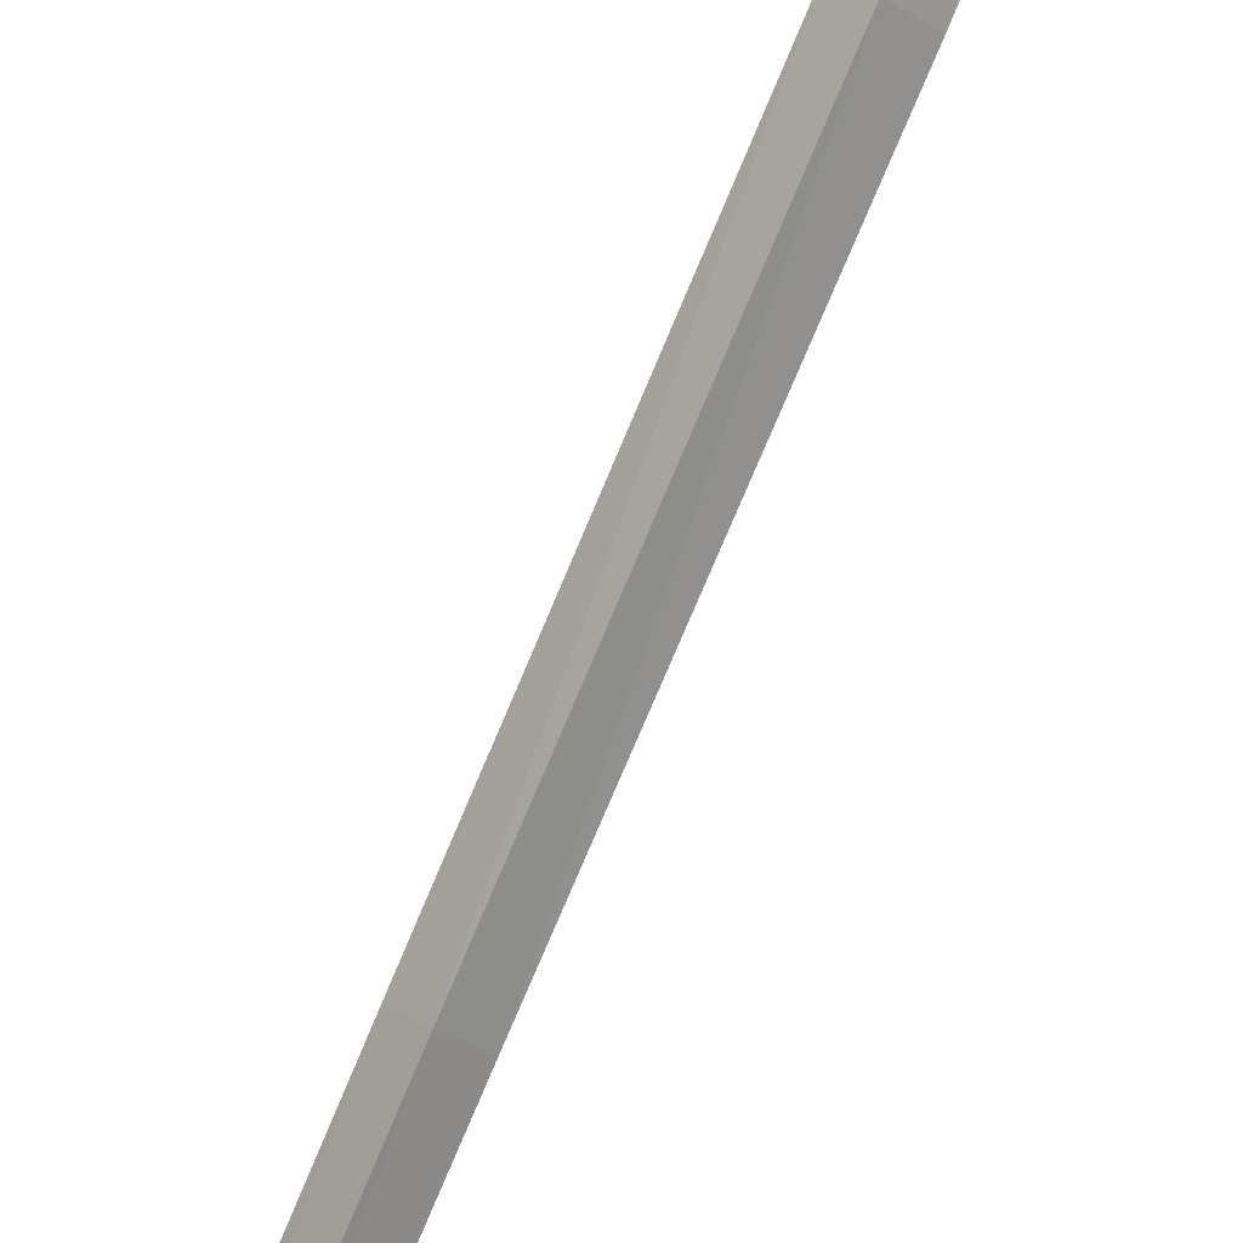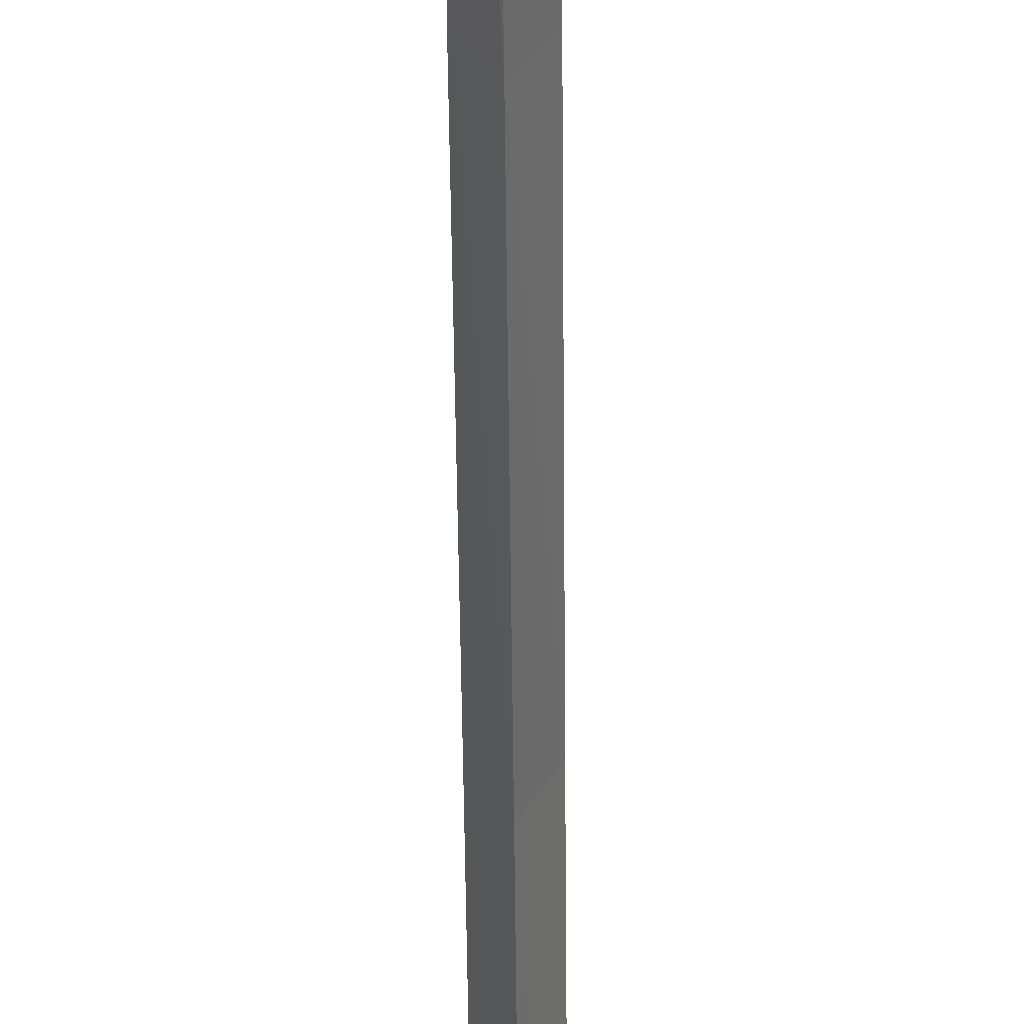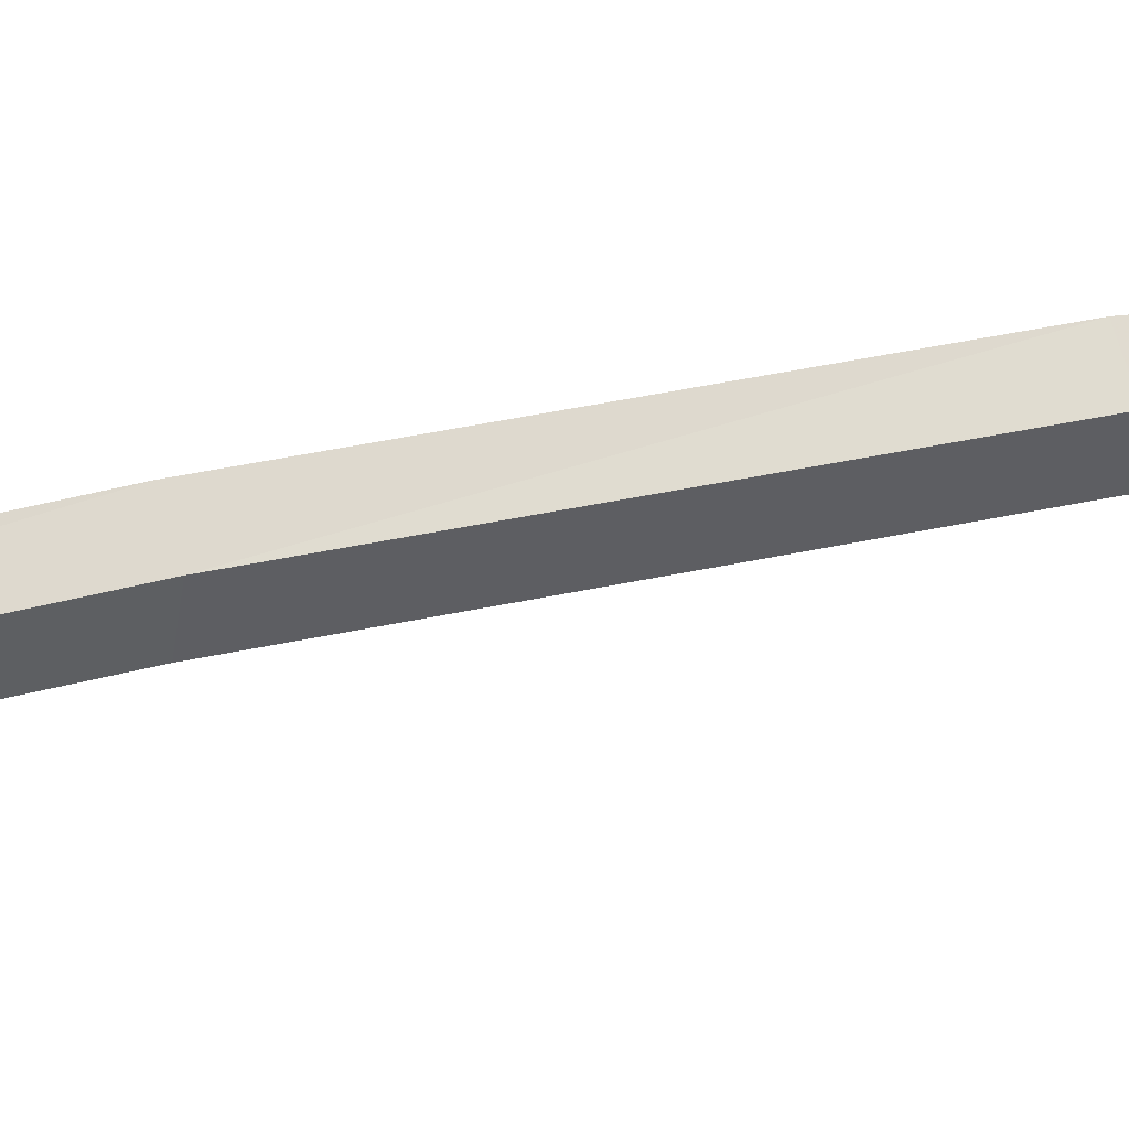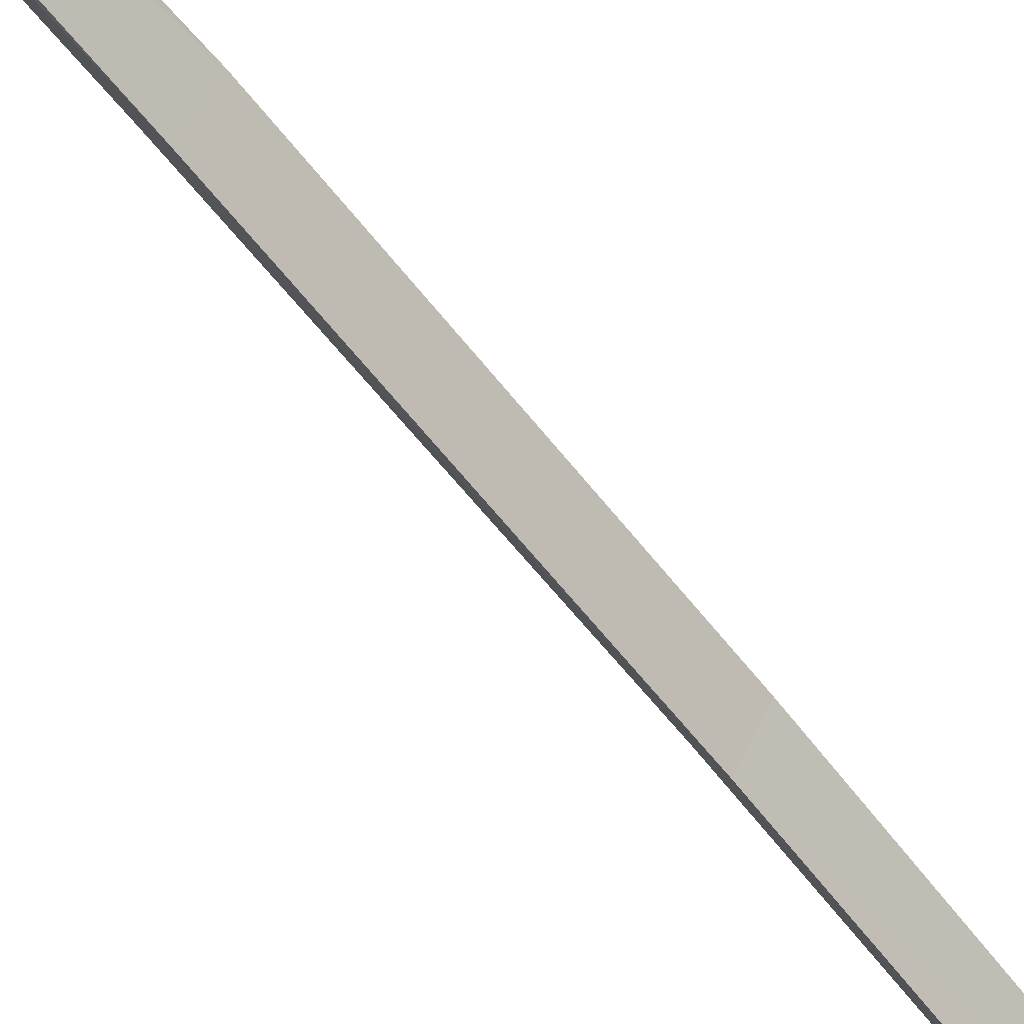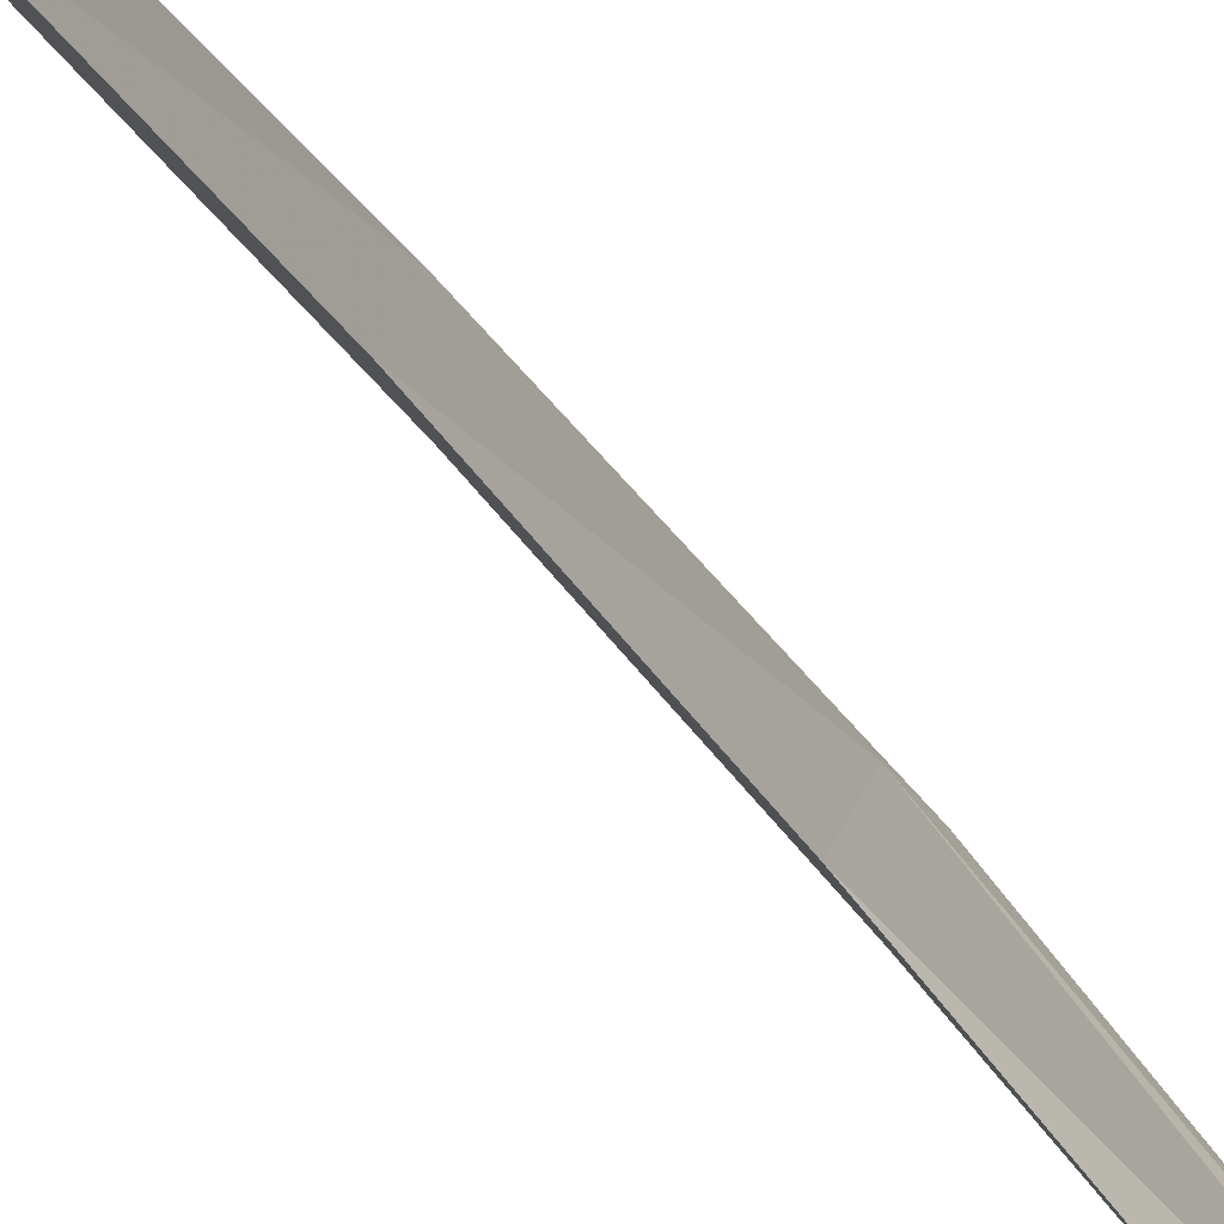
<metadata>
{"format":"obj","ext":"obj","renderer":"f3d","projection":"perspective","resolution":1024,"background":"white","views":[{"elev":79.4,"azim":-156.6,"up":"+Z"},{"elev":-48.6,"azim":0.6,"up":"+Z"},{"elev":16.5,"azim":-108.8,"up":"+Z"},{"elev":-52.0,"azim":36.9,"up":"+Z"},{"elev":34.6,"azim":-24.2,"up":"+Z"}]}
</metadata>
<code>
o blademaster00_5
v 0.002837 1.773 -0.1337
v -0.009663 1.859 -0.17
v -0.009663 1.779 -0.11
v -0.02216 1.773 -0.1337
v 0.005336 0.1079 -0.006173
v -0.009664 0.09286 -0.003773
v -0.009664 0.1053 -0.02497
v -0.009664 0.1079 0.008827
v -0.02466 0.1079 -0.006173
v -0.009663 0.8003 0.01003
v 0.005337 0.4254 -0.006173
v 0.009137 0.7966 -0.01497
v -0.009663 1.105 -0.01367
v -0.009663 0.4254 0.008827
v -0.02836 0.7966 -0.01497
v -0.02716 1.102 -0.03877
v -0.02466 0.4254 -0.006173
v 0.007837 1.102 -0.03877
v -0.009663 1.462 -0.05617
v -0.02586 1.463 -0.08117
v 0.006637 1.463 -0.08117
v -0.009663 1.465 -0.1125
v -0.009663 1.1 -0.07117
v -0.009663 0.7953 -0.04747
v -0.009663 0.4228 -0.02497
v 0.03904 0.4391 -0.05497
v -0.009663 0.4391 -0.07497
v -0.05846 0.4391 -0.05497
v -0.05846 0.4391 0.04383
v -0.009663 0.4391 0.06503
v 0.03904 0.4391 0.04383
v -0.05846 0.4254 -0.05497
v -0.009663 0.4254 -0.07497
v 0.03904 0.4254 -0.05497
v 0.06034 0.4254 -0.004973
v 0.06034 0.4391 -0.004973
v -0.07846 0.4391 -0.004973
v -0.07846 0.4254 -0.004973
v 0.03904 0.4254 0.04383
v -0.05846 0.4254 0.04383
v -0.009663 0.4254 0.06503
f 1 2 3
f 3 2 4
f 5 6 7
f 8 6 5
f 6 9 7
f 9 6 8
f 10 11 12
f 12 13 10
f 10 14 11
f 15 14 10
f 10 16 15
f 15 17 14
f 5 14 8
f 14 5 11
f 8 17 9
f 17 8 14
f 13 12 18
f 18 19 13
f 16 10 13
f 13 20 16
f 19 18 21
f 21 3 19
f 20 13 19
f 19 4 20
f 21 1 3
f 19 3 4
f 22 1 21
f 21 23 22
f 22 2 1
f 20 2 22
f 22 16 20
f 20 4 2
f 23 21 18
f 18 24 23
f 16 22 23
f 23 15 16
f 24 18 12
f 12 25 24
f 15 23 24
f 24 17 15
f 12 11 25
f 24 25 17
f 5 25 11
f 25 5 7
f 17 7 9
f 7 17 25
f 26 27 28
f 29 30 31
f 32 33 34
f 26 35 34
f 35 26 36
f 28 36 26
f 36 28 37
f 35 37 38
f 37 35 36
f 39 35 31
f 35 36 31
f 31 37 29
f 37 31 36
f 27 34 33
f 33 28 27
f 27 26 34
f 34 32 28
f 28 26 34
f 33 32 28
f 37 32 38
f 32 37 28
f 29 38 40
f 38 29 37
f 30 40 41
f 41 31 30
f 30 29 40
f 40 39 31
f 31 29 40
f 41 39 31
f 34 38 32
f 38 34 35
f 39 40 38
f 40 39 41
f 38 35 39

</code>
